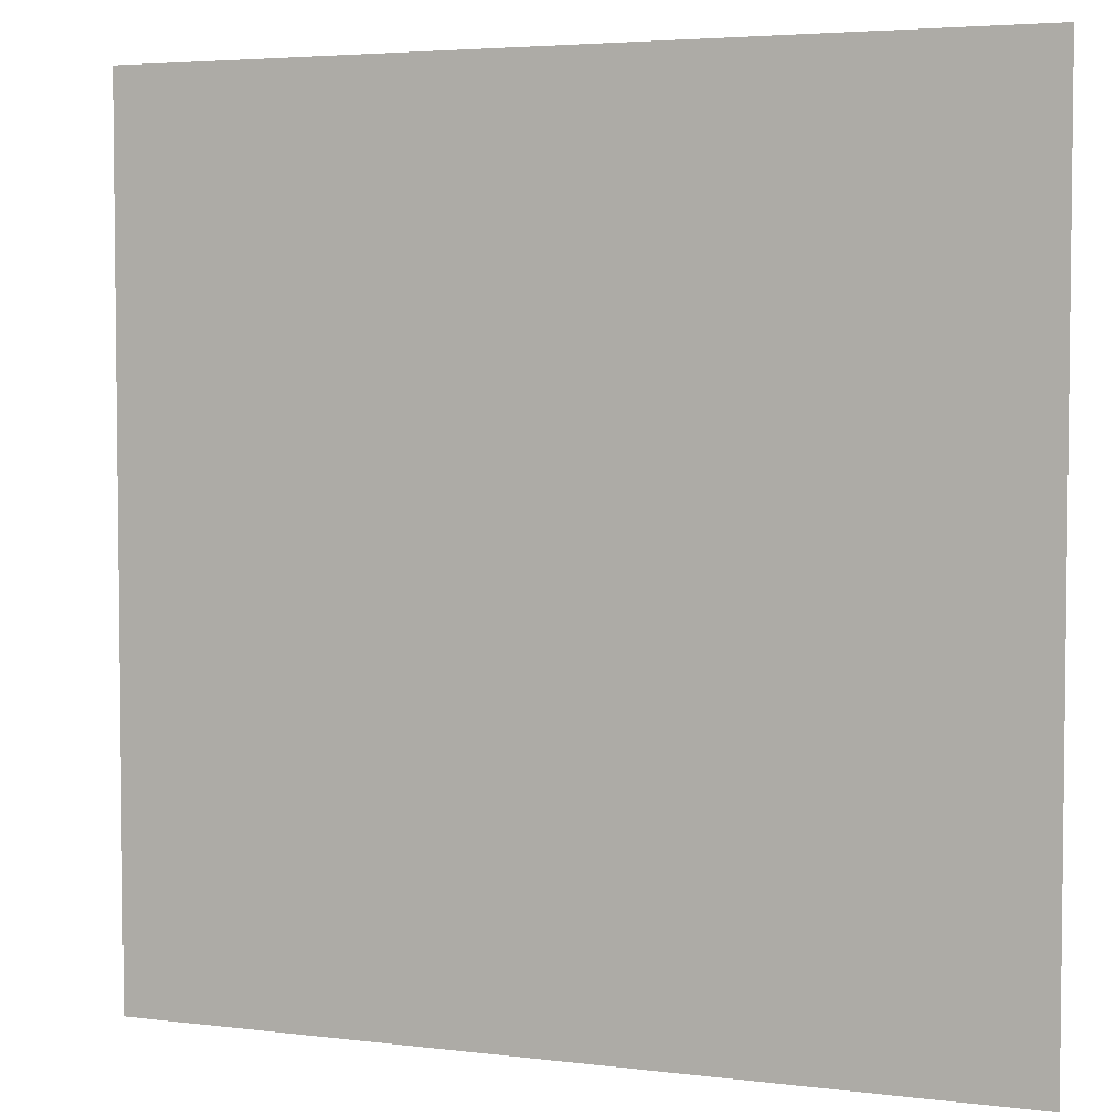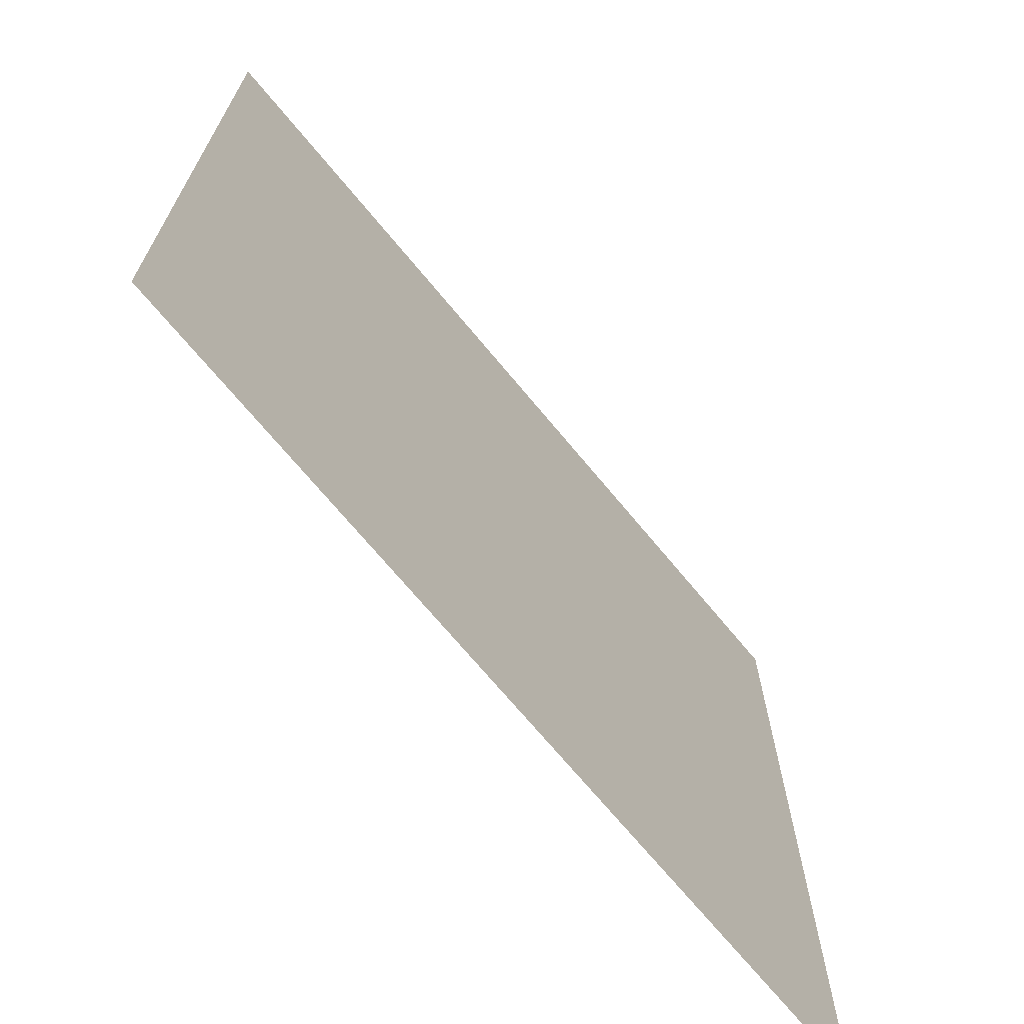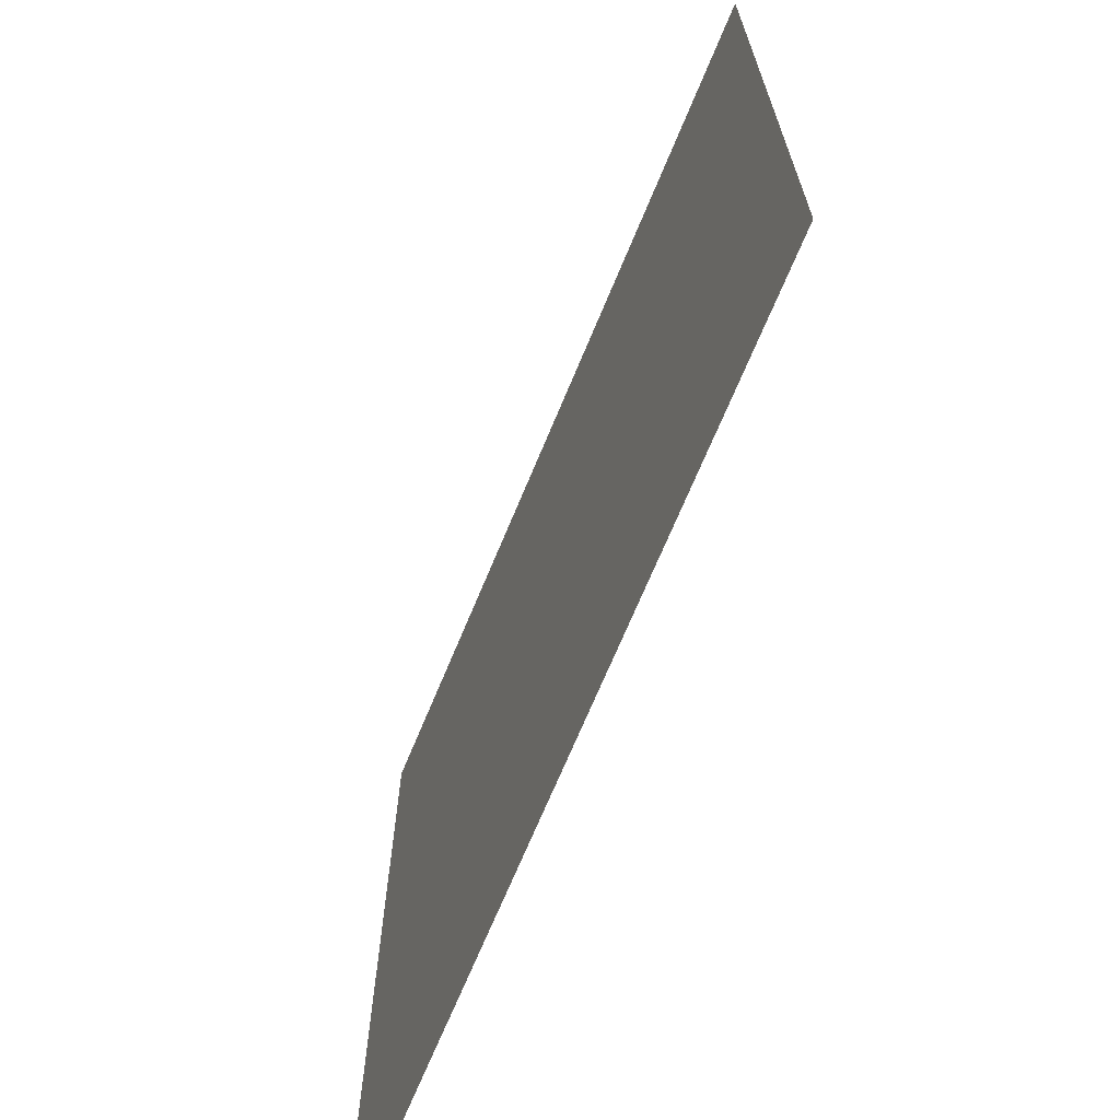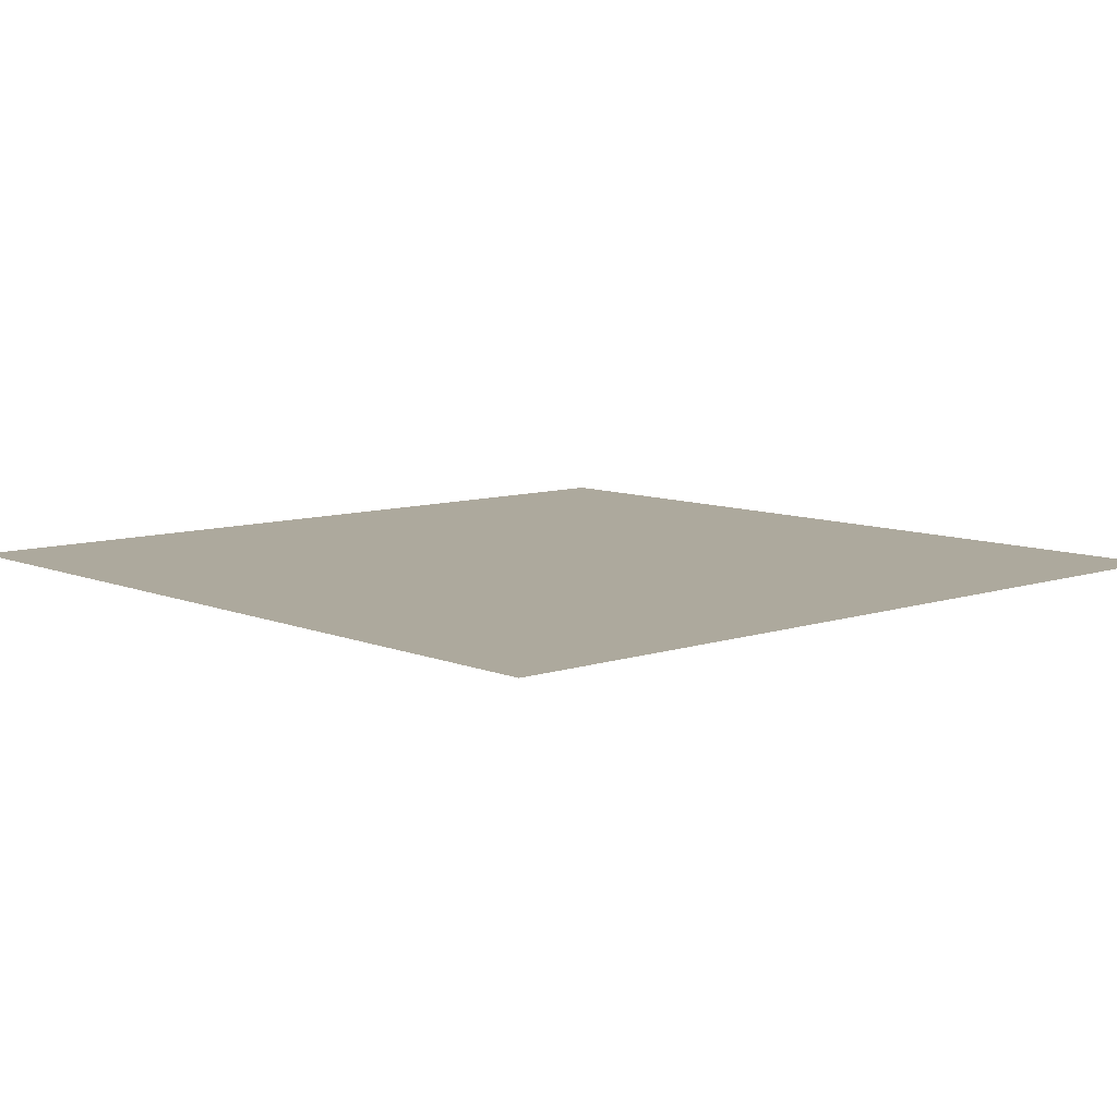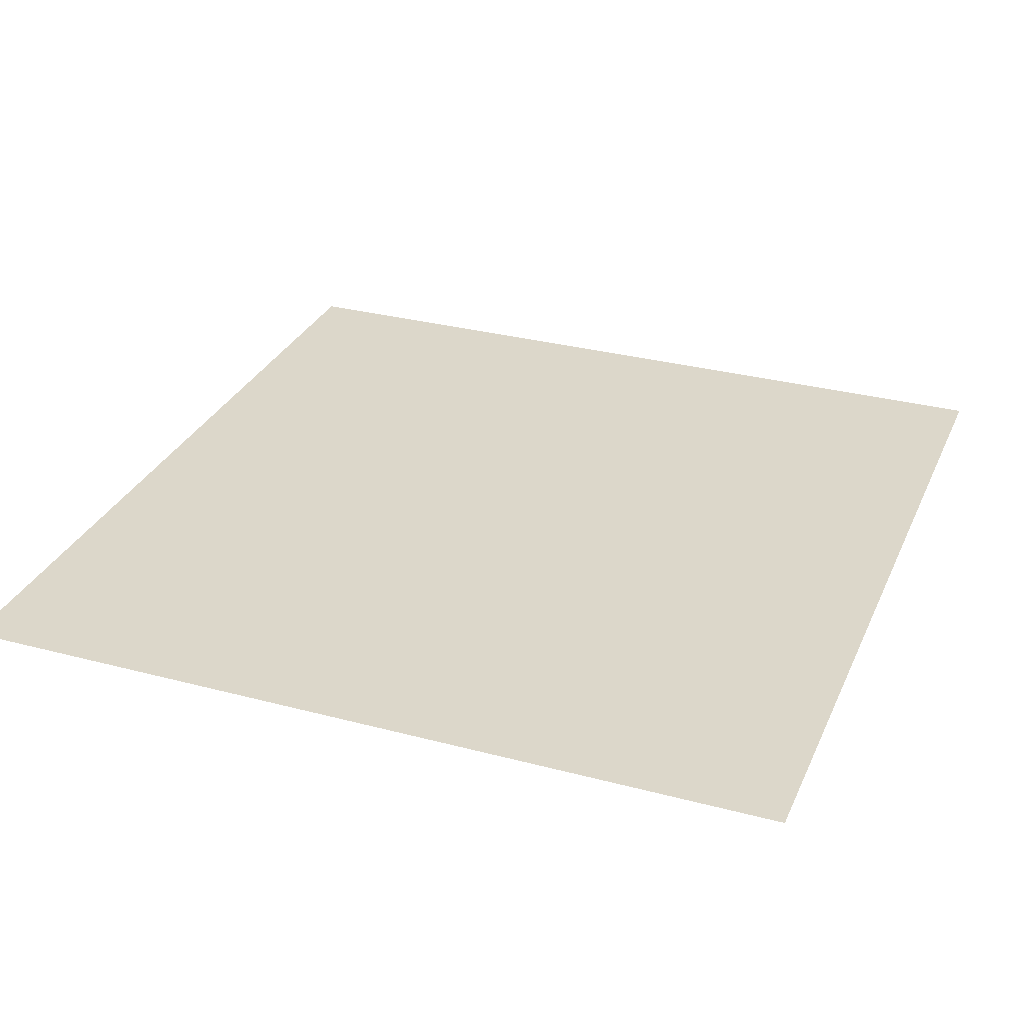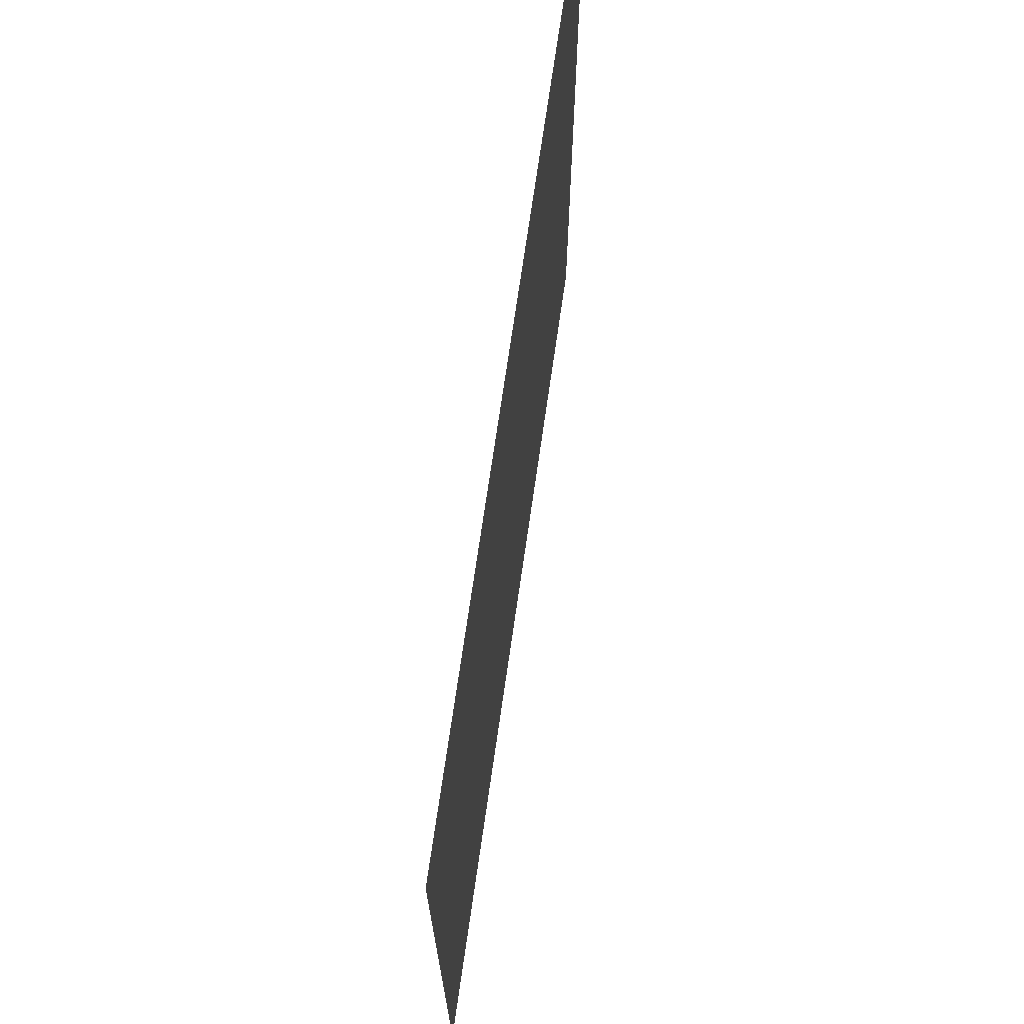
<metadata>
{"format":"obj","ext":"obj","renderer":"f3d","projection":"perspective","resolution":1024,"background":"white","views":[{"elev":4.2,"azim":22.1,"up":"+Y"},{"elev":-70.2,"azim":129.6,"up":"+Y"},{"elev":-69.5,"azim":67.5,"up":"+Y"},{"elev":8.8,"azim":-132.1,"up":"+Z"},{"elev":30.5,"azim":21.0,"up":"+Z"},{"elev":71.5,"azim":-81.8,"up":"+Y"}]}
</metadata>
<code>
o Plane_Plane.001
v 1 -1 0
v 1 1 0
v -1 -1 0
v -1 1 0
f 2 4 3
f 1 2 3

</code>
